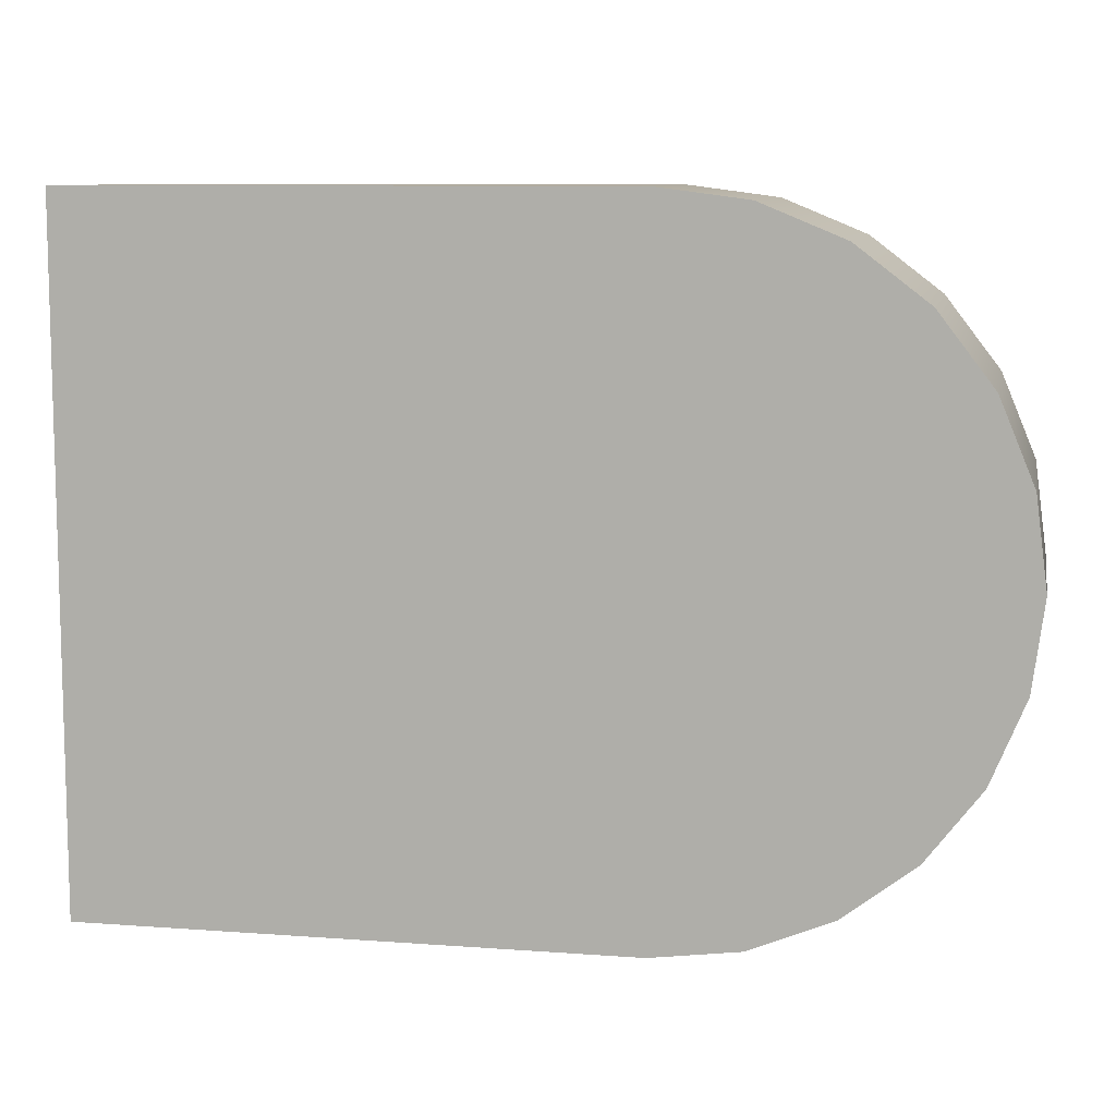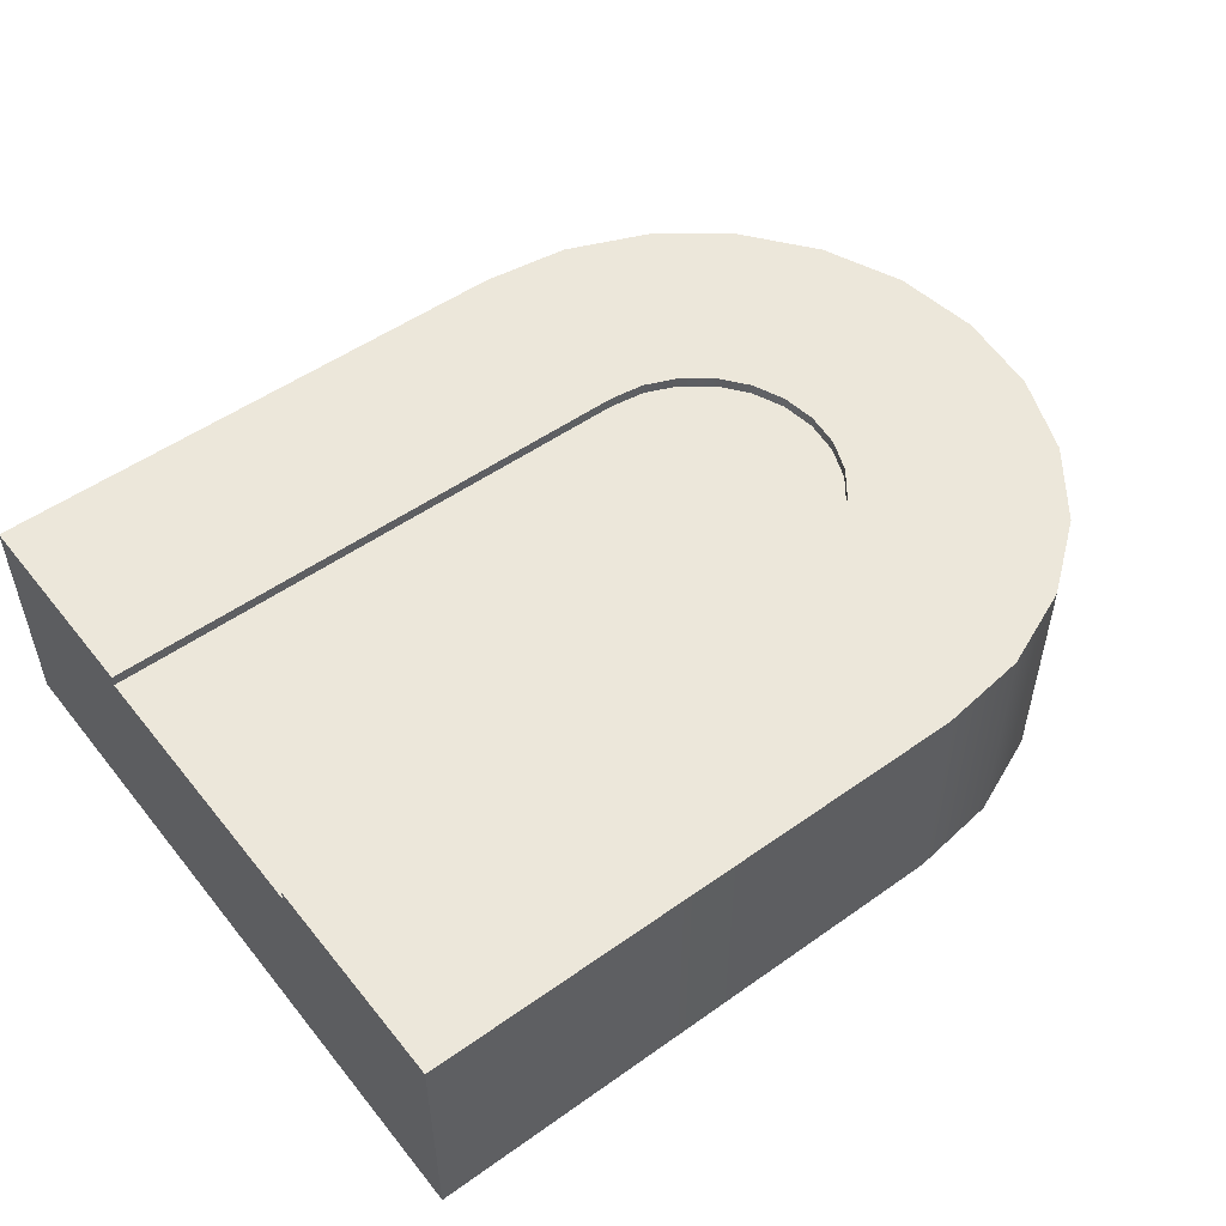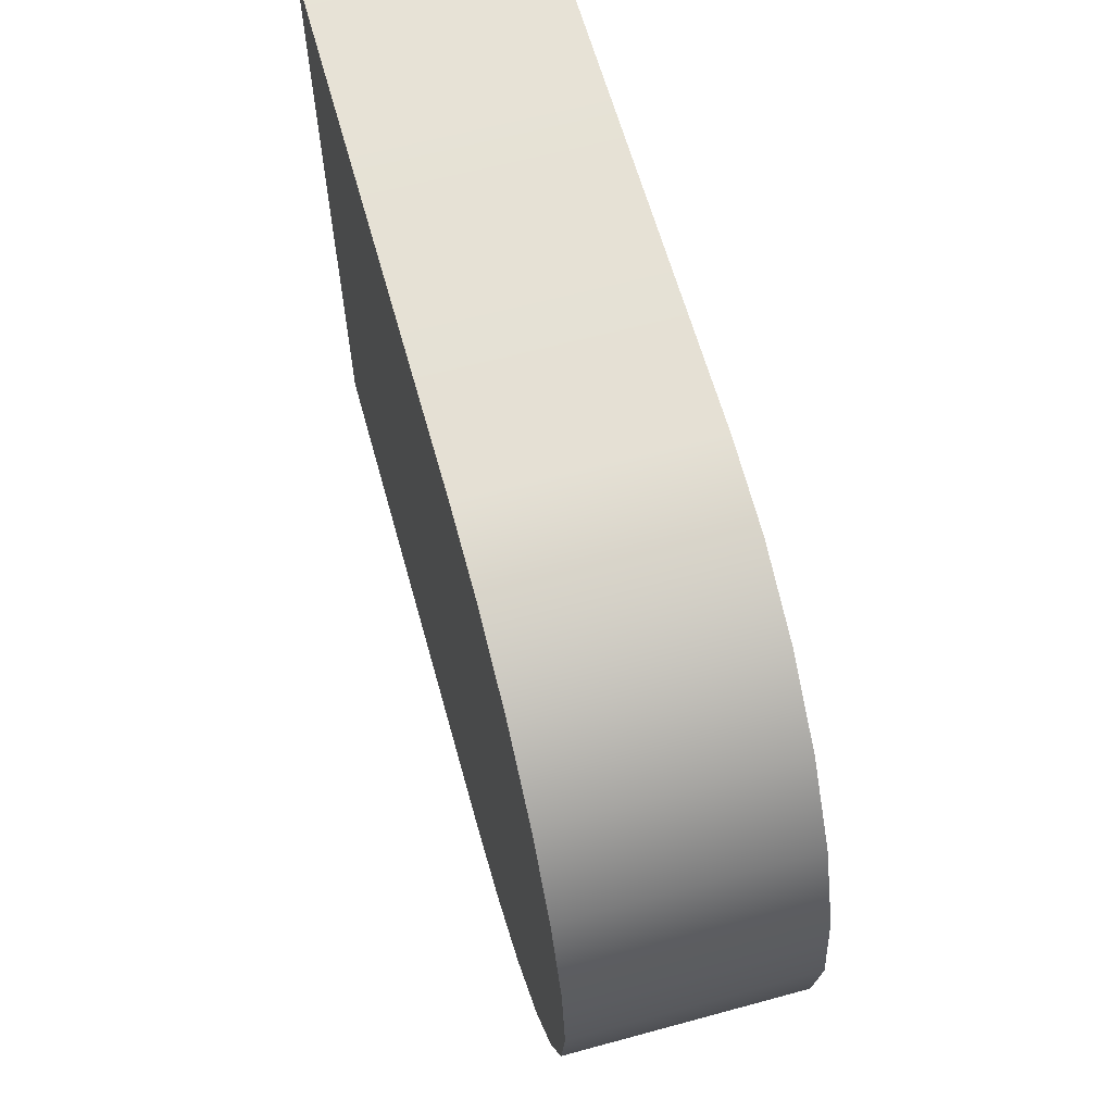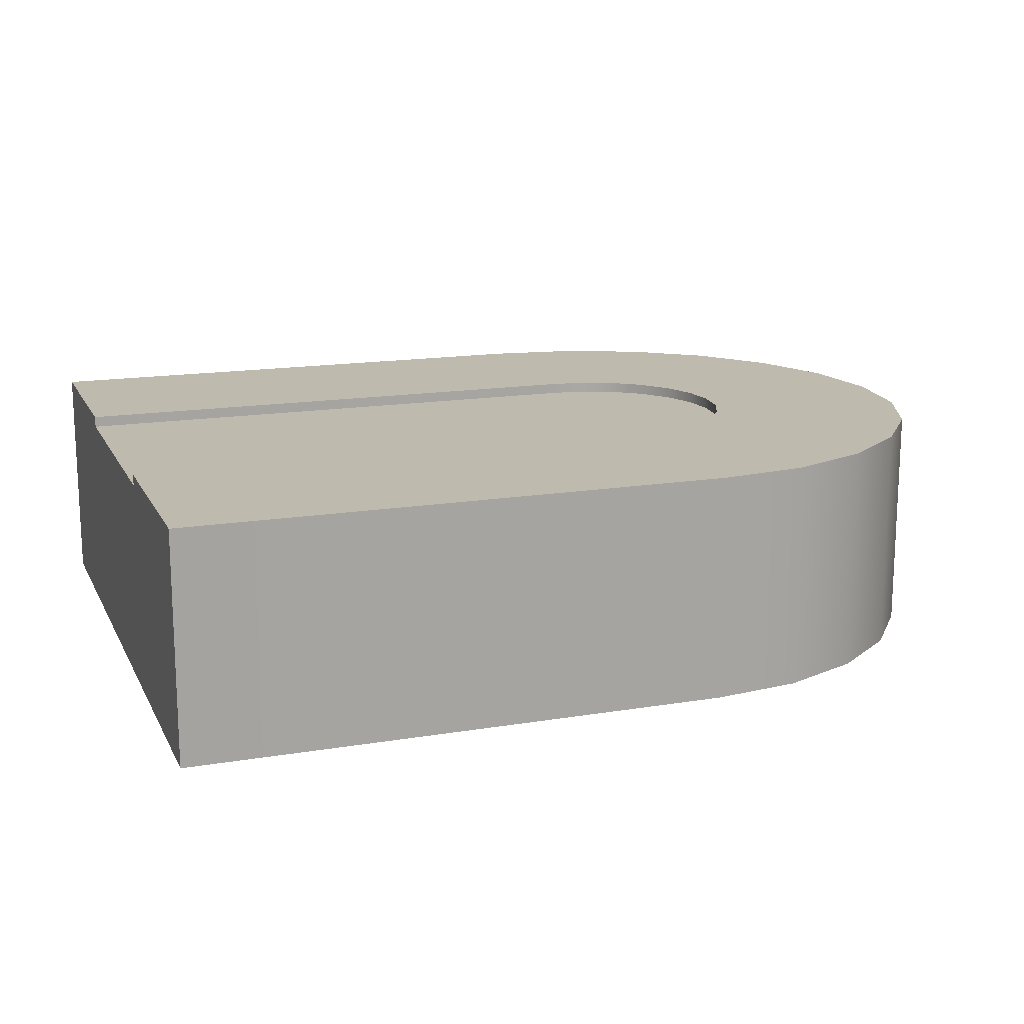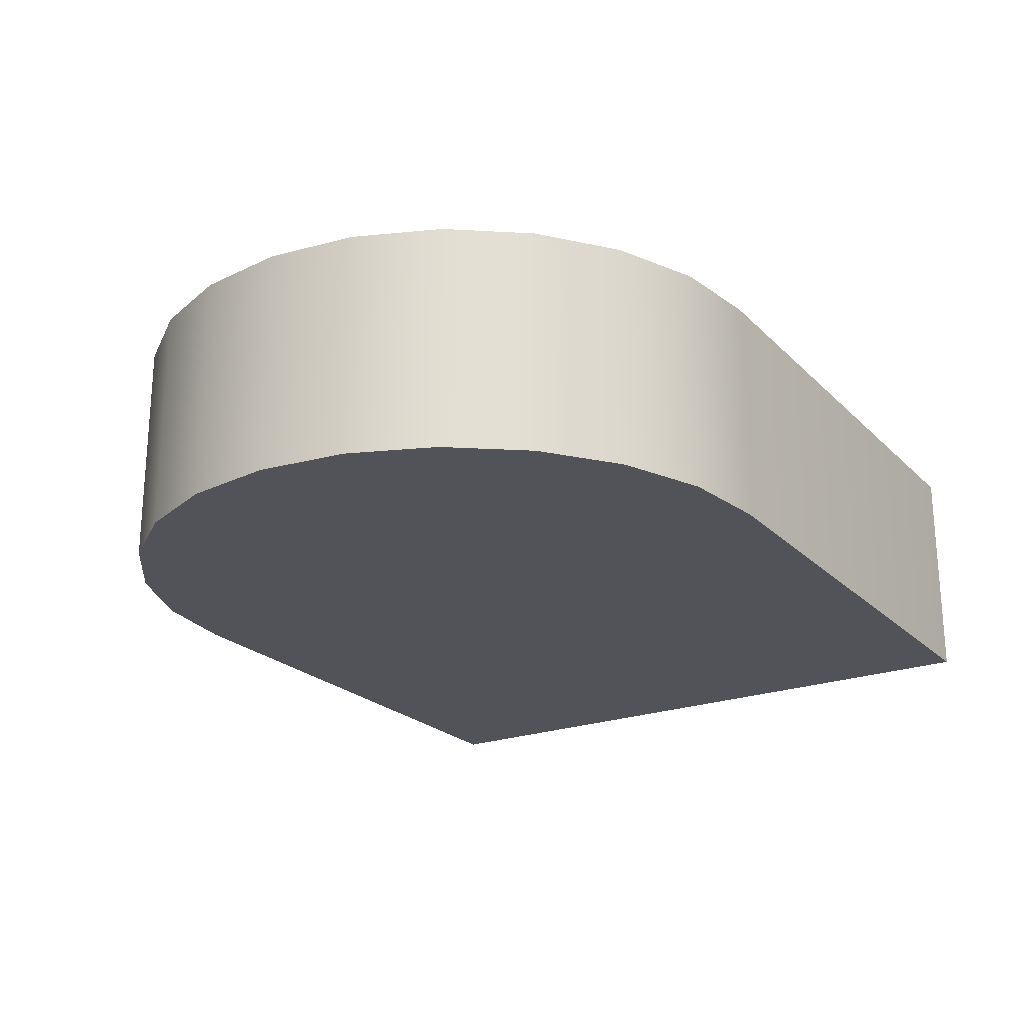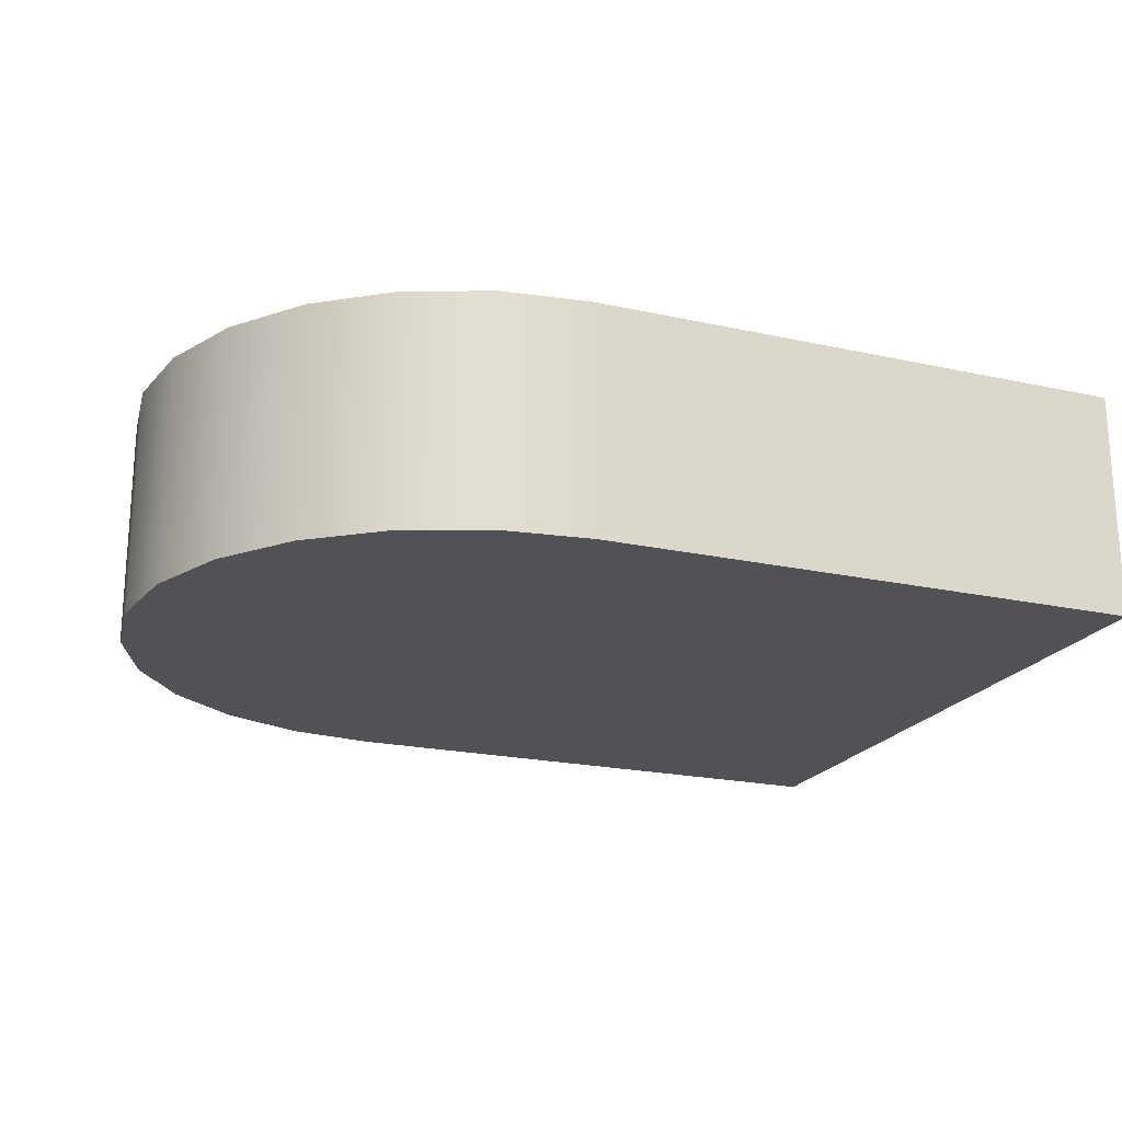
<metadata>
{"format":"obj","ext":"obj","renderer":"f3d","projection":"perspective","resolution":1024,"background":"white","views":[{"elev":9.2,"azim":11.1,"up":"+Z"},{"elev":51.8,"azim":-37.5,"up":"+Y"},{"elev":62.6,"azim":74.6,"up":"+Z"},{"elev":15.5,"azim":-19.4,"up":"+Y"},{"elev":-22.7,"azim":122.1,"up":"+Y"},{"elev":-20.8,"azim":158.3,"up":"+Y"}]}
</metadata>
<code>
g tile120
v 0.3147 1.203e-16 0.221
v 0.25 1.203e-16 0.2706
v 0.3147 0.21 0.221
v 0.25 0.21 0.2706
v -0.4062 0.21 -0.3125
v -0.4062 0.1 -0.125
v -0.4062 0 -0.3125
v -0.4062 0 0.3125
v -0.4062 0.1 0.125
v -0.4062 0.2 0.125
v -0.4062 0.21 0.125
v -0.4062 0.21 0.3125
v -0.4062 0.21 -0.125
v -0.4062 0.2 -0.125
v 0.1746 1.203e-16 0.3019
v 0.1746 0.21 0.3019
v 0.202 0.2 0.0625
v 0.202 0.21 0.0625
v 0.1821 0.2 0.08839
v 0.1821 0.21 0.08839
v 0.2188 0.2 9.605e-09
v 0.2188 0.21 9.605e-09
v 0.2145 0.2 0.03235
v 0.2145 0.21 0.03235
v 0.09375 0.2 0.125
v 0.09375 0.21 0.125
v 0.1562 0.2 0.1083
v 0.1562 0.21 0.1083
v 0.09375 1.203e-16 -0.3125
v 0.1746 1.203e-16 -0.3019
v 0.09375 0.21 -0.3125
v 0.1746 0.21 -0.3019
v 0.09375 1.203e-16 0.3125
v 0.09375 0.21 0.3125
v 0.1261 0.2 0.1207
v 0.1261 0.21 0.1207
v 0.2145 0.21 -0.03235
v 0.25 0.21 -0.2706
v 0.202 0.21 -0.0625
v 0.1821 0.21 -0.08839
v 0.1562 0.21 -0.1083
v 0.1261 0.21 -0.1207
v 0.09375 0.21 -0.125
v 0.3147 0.21 -0.221
v 0.3644 0.21 -0.1562
v 0.3644 0.21 0.1562
v 0.3956 0.21 -0.08088
v 0.3956 0.21 0.08088
v 0.4062 0.21 -4.656e-10
v 0.1821 0.2 -0.08839
v 0.1562 0.2 -0.1083
v 0.25 1.203e-16 -0.2706
v 0.3147 1.203e-16 -0.221
v 0.1261 0.2 -0.1207
v 0.09375 0.2 -0.125
v 0.4062 1.203e-16 -4.656e-10
v 0.3956 1.203e-16 -0.08088
v 0.3956 1.203e-16 0.08088
v 0.3644 1.203e-16 0.1562
v 0.3644 1.203e-16 -0.1562
v 0.202 0.2 -0.0625
v 0.2145 0.2 -0.03235
f 3 2 1
f 2 3 4
f 7 6 5
f 6 7 8
f 6 8 9
f 9 8 10
f 10 8 11
f 11 8 12
f 6 13 5
f 13 6 14
f 4 15 2
f 15 4 16
f 19 18 17
f 18 19 20
f 23 22 21
f 22 23 24
f 11 25 10
f 25 11 26
f 28 19 27
f 19 28 20
f 31 30 29
f 30 31 32
f 33 12 8
f 12 33 34
f 36 27 35
f 27 36 28
f 17 24 23
f 24 17 18
f 38 37 22
f 37 38 32
f 37 32 39
f 39 32 40
f 40 32 41
f 41 32 31
f 41 31 42
f 42 31 43
f 43 31 13
f 13 31 5
f 4 38 22
f 4 44 38
f 3 44 4
f 3 45 44
f 46 45 3
f 46 47 45
f 48 47 46
f 47 48 49
f 4 22 24
f 4 24 16
f 16 24 18
f 16 18 20
f 16 20 28
f 16 28 34
f 34 28 36
f 34 36 26
f 34 26 11
f 34 11 12
f 40 51 50
f 51 40 41
f 16 33 15
f 33 16 34
f 32 52 30
f 52 32 38
f 38 53 52
f 53 38 44
f 42 55 54
f 55 42 43
f 58 57 56
f 57 58 59
f 57 59 60
f 60 59 1
f 60 1 53
f 53 1 2
f 53 2 52
f 52 2 15
f 52 15 30
f 30 15 33
f 30 33 29
f 29 33 8
f 29 8 7
f 26 35 25
f 35 26 36
f 61 40 50
f 40 61 39
f 45 53 44
f 53 45 60
f 41 54 51
f 54 41 42
f 5 29 7
f 29 5 31
f 47 60 45
f 60 47 57
f 46 58 48
f 58 46 59
f 48 56 49
f 56 48 58
f 3 59 46
f 59 3 1
f 21 37 62
f 37 21 22
f 62 39 61
f 39 62 37
f 49 57 47
f 57 49 56
f 43 14 55
f 14 43 13
f 9 14 6
f 14 9 10
f 62 23 21
f 23 62 17
f 17 62 61
f 17 61 19
f 19 61 50
f 19 50 27
f 27 50 51
f 27 51 35
f 35 51 54
f 35 54 25
f 25 54 55
f 25 55 10
f 10 55 14

</code>
